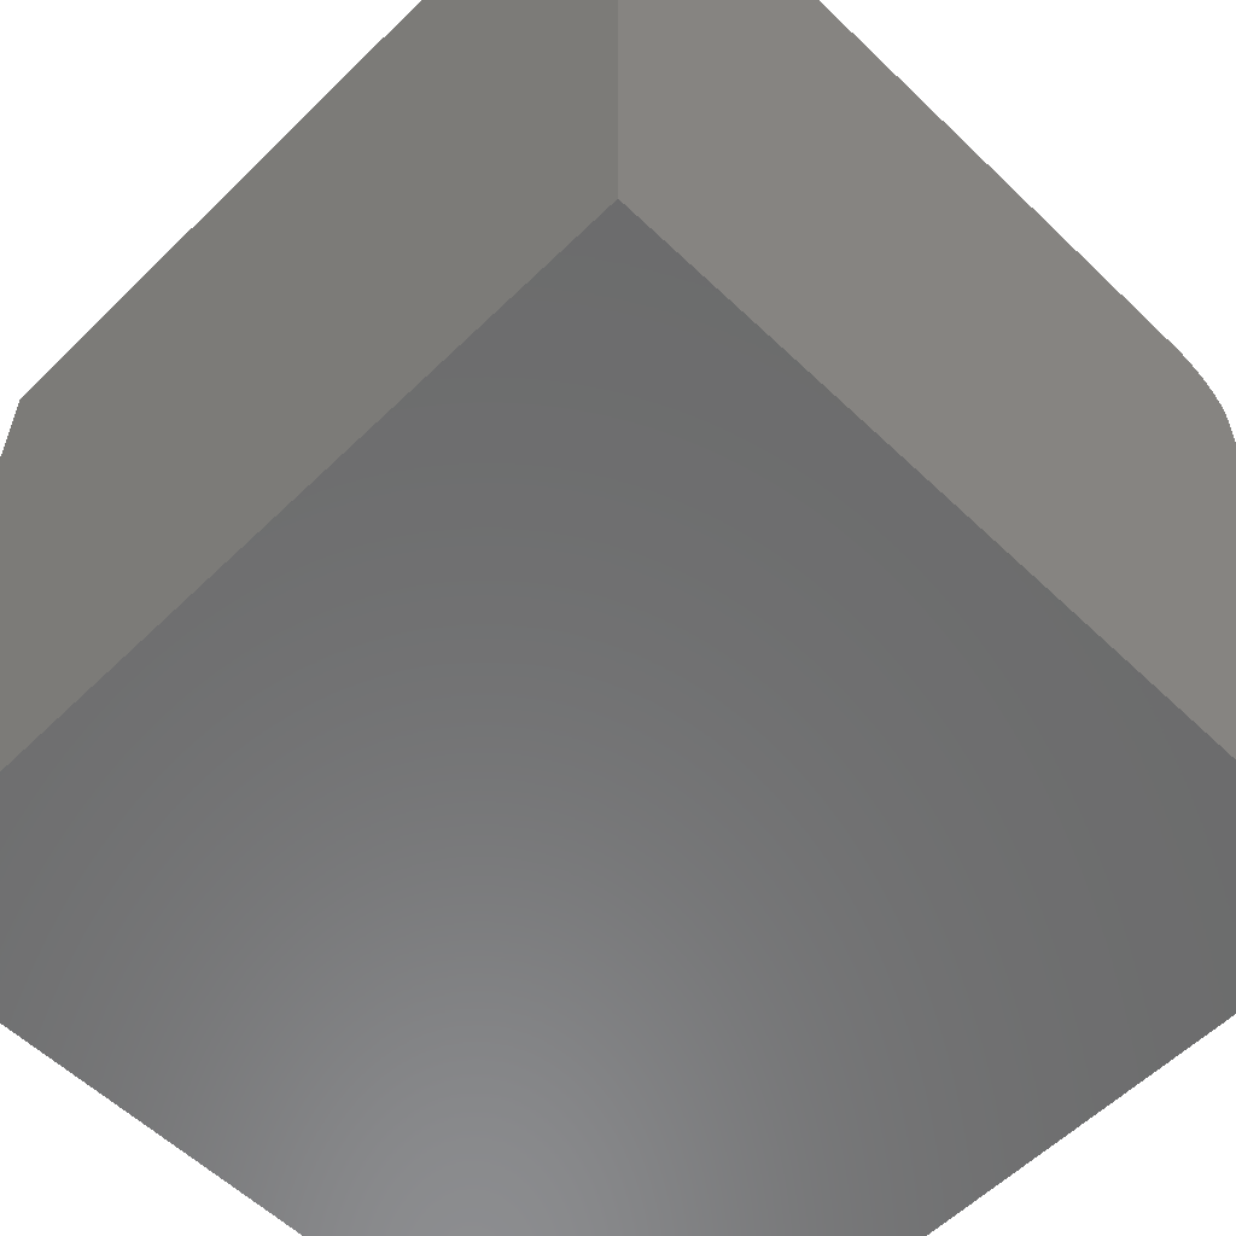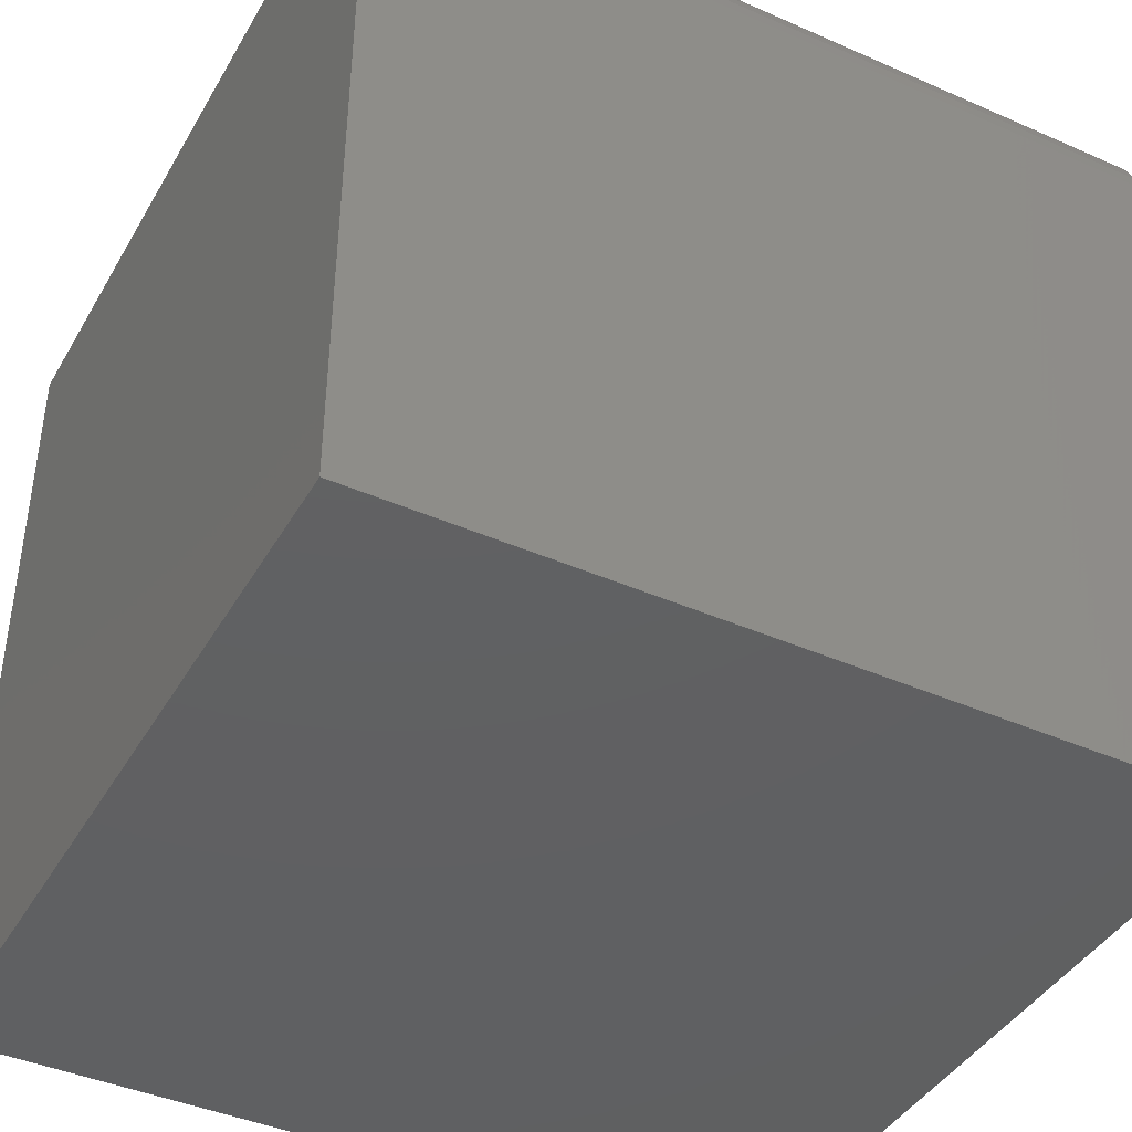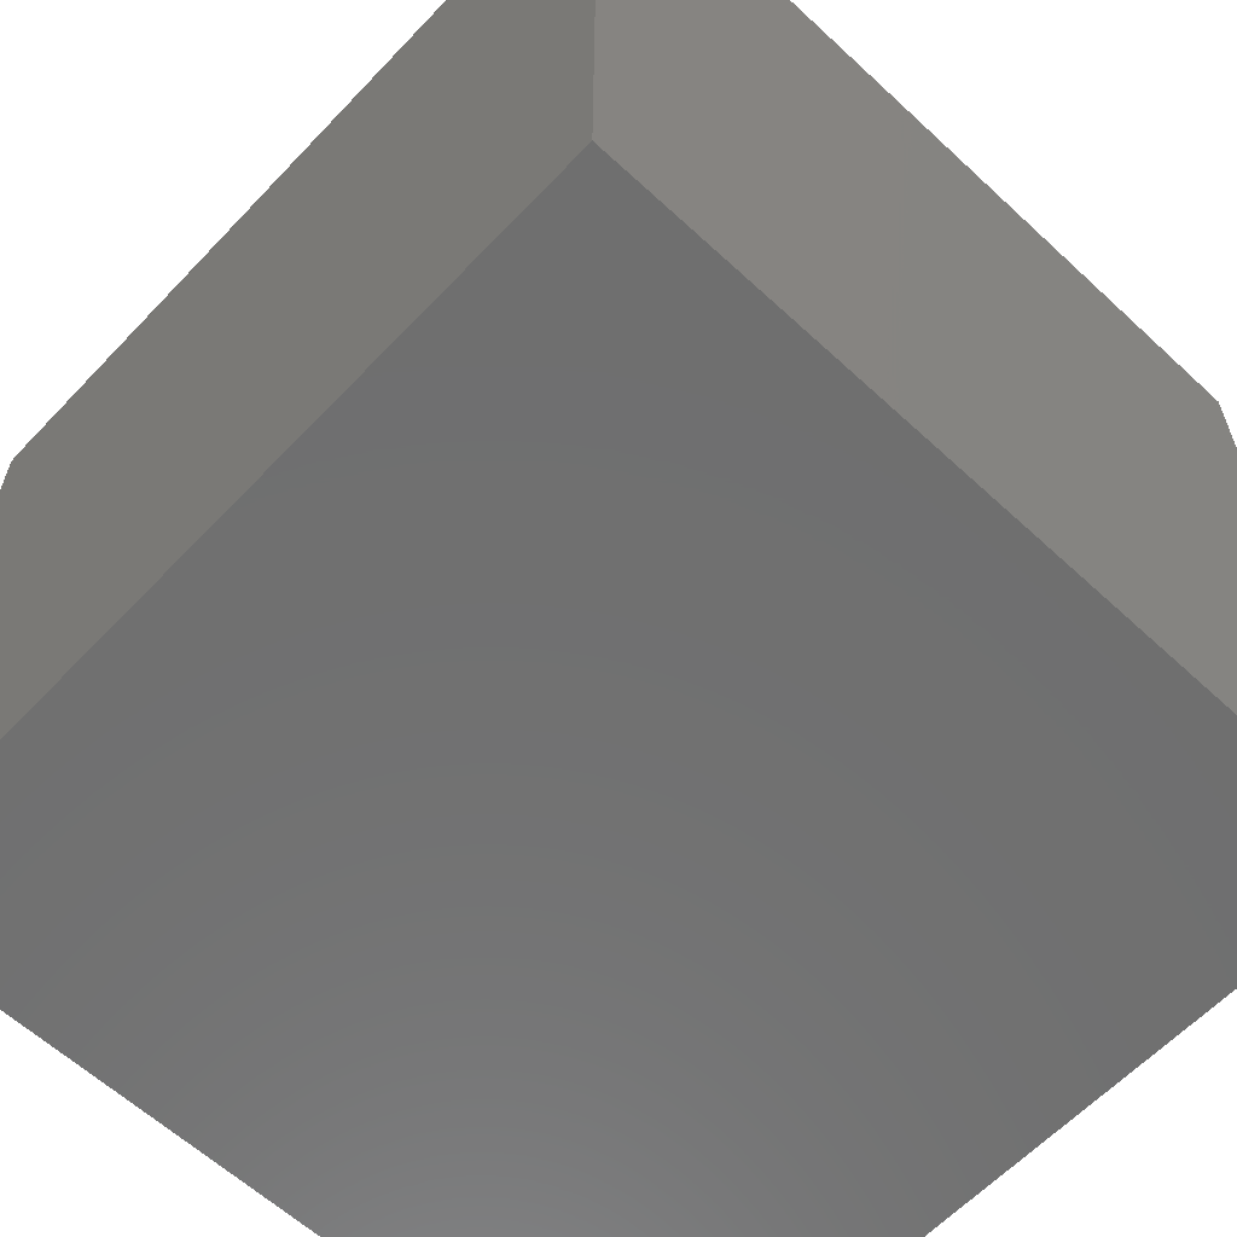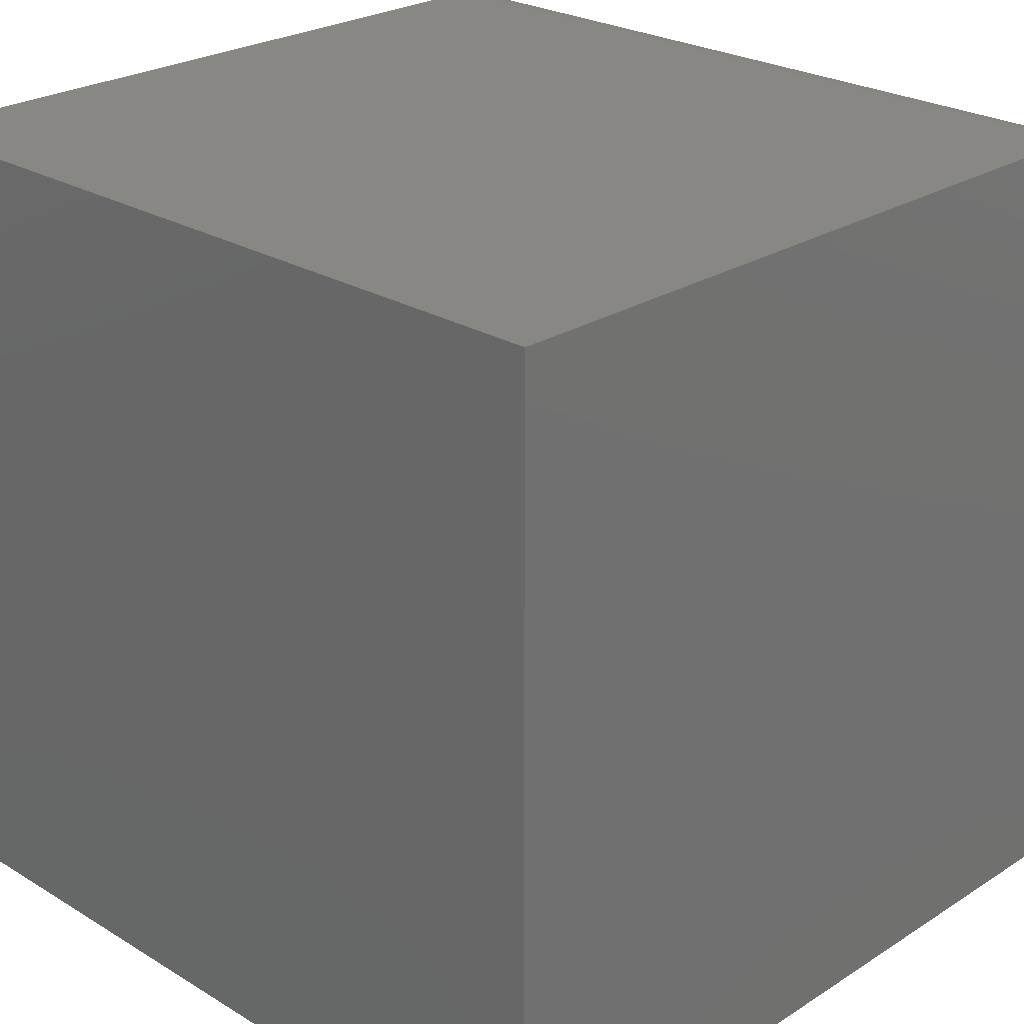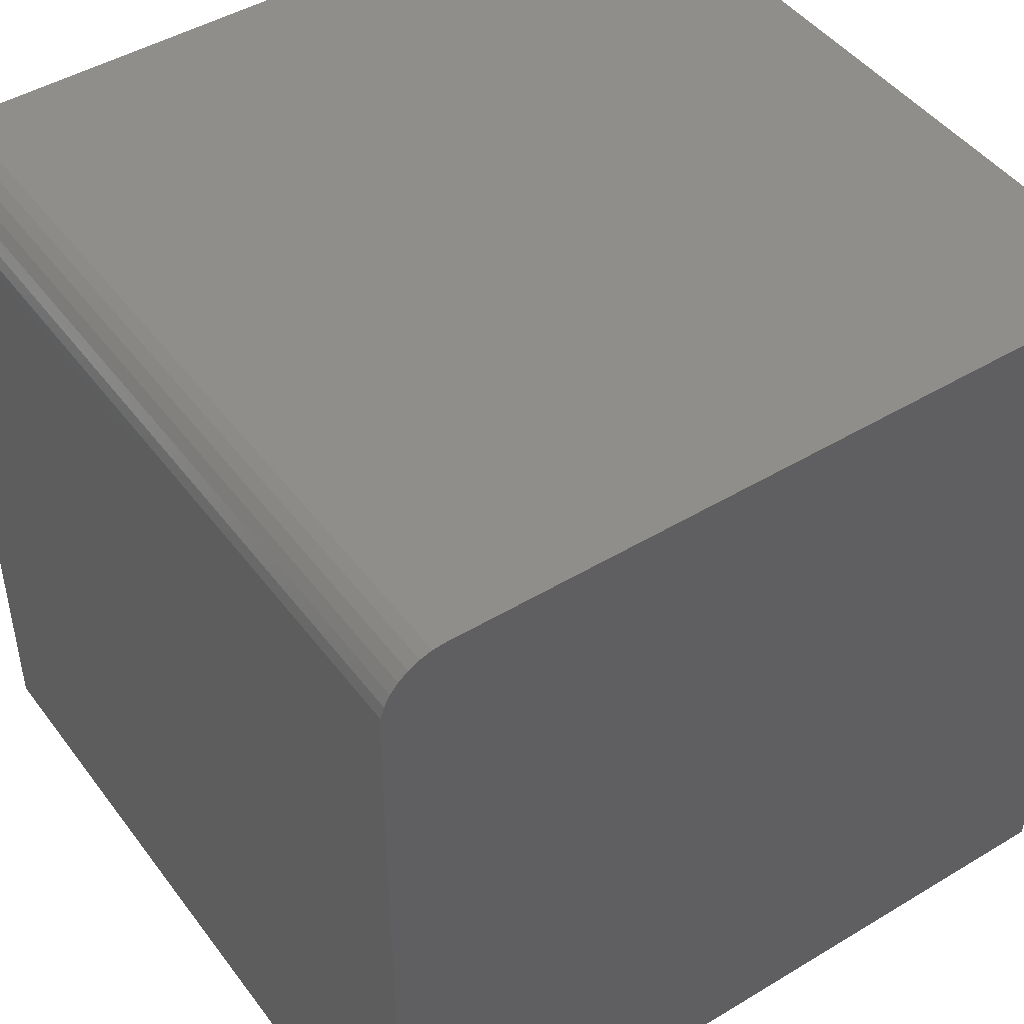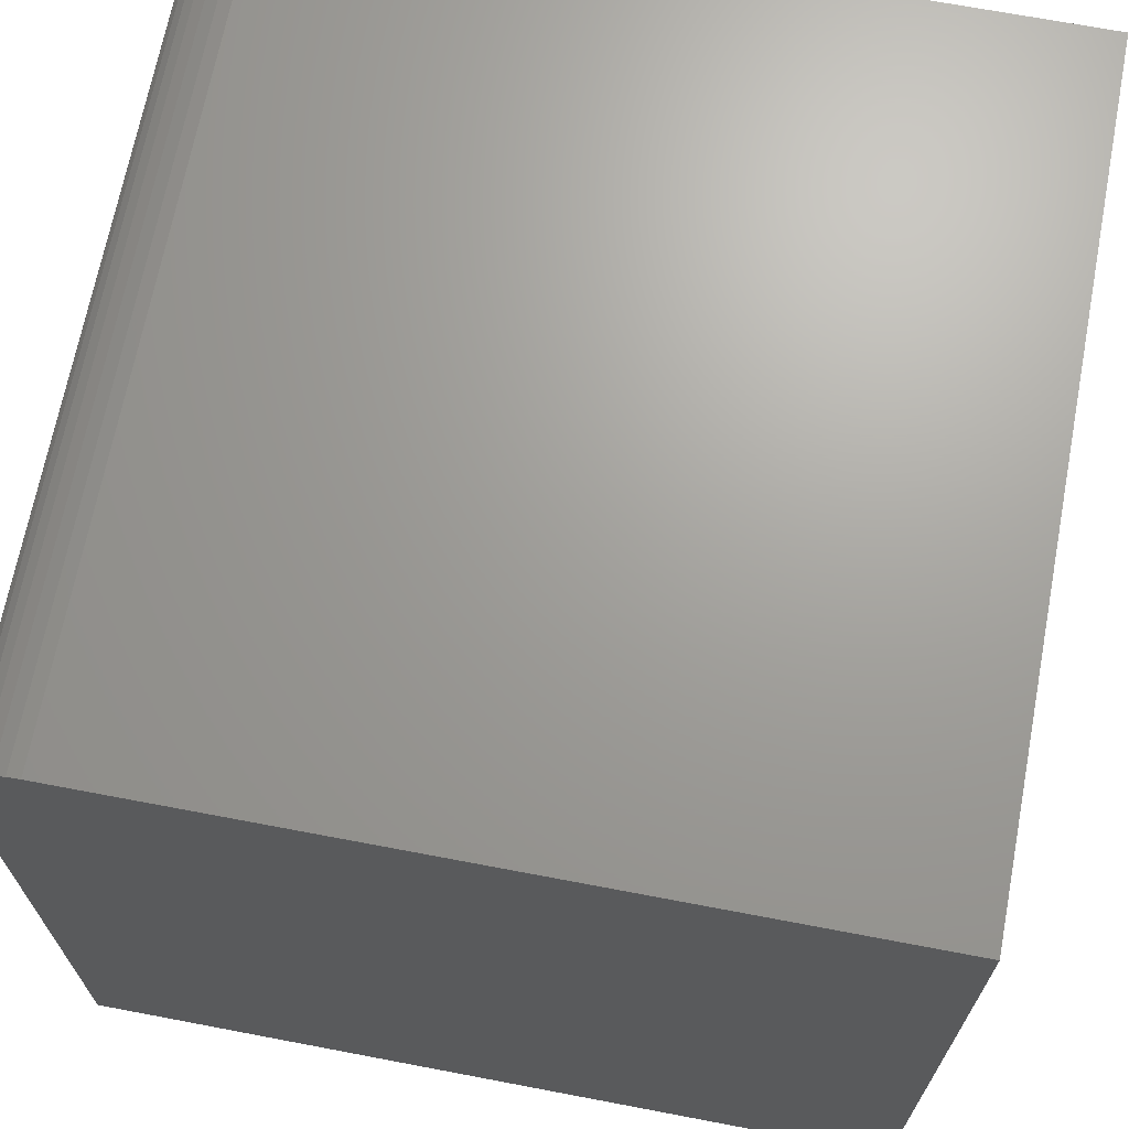
<metadata>
{"format":"stl","ext":"stl","renderer":"f3d","projection":"perspective","resolution":1024,"background":"white","views":[{"elev":-58.1,"azim":-134.7,"up":"+Y"},{"elev":-41.9,"azim":-27.9,"up":"+Y"},{"elev":-61.4,"azim":-133.3,"up":"+Z"},{"elev":25.1,"azim":-135.7,"up":"+Y"},{"elev":46.0,"azim":-124.6,"up":"+Z"},{"elev":68.4,"azim":-79.2,"up":"+Z"}]}
</metadata>
<code>
# stl→obj: 24 verts, 44 faces
v -0.15 -0.1658 0.2969
v 0.15 -0.1658 0.2969
v -0.15 0.1108 0.2969
v 0.15 0.1108 0.2969
v -0.15 0.1303 0.2865
v -0.15 0.1197 0.2951
v -0.15 0.1238 0.2929
v -0.15 0.1273 0.29
v -0.15 -0.1658 0
v -0.15 0.1153 0.2964
v -0.15 0.1342 0
v -0.15 0.1324 0.2824
v -0.15 0.1338 0.278
v -0.15 0.1342 0.2734
v 0.15 0.1342 0.2734
v 0.15 0.1342 0
v 0.15 0.1338 0.278
v 0.15 0.1324 0.2824
v 0.15 0.1303 0.2865
v 0.15 0.1273 0.29
v 0.15 0.1238 0.2929
v 0.15 0.1197 0.2951
v 0.15 0.1153 0.2964
v 0.15 -0.1658 0
f 1 2 3
f 3 2 4
f 5 6 7
f 5 7 8
f 9 1 3
f 9 3 10
f 9 10 11
f 10 6 5
f 10 5 12
f 10 12 13
f 10 13 14
f 10 14 11
f 15 16 14
f 14 16 11
f 15 17 18
f 16 15 18
f 16 18 19
f 16 19 20
f 16 20 21
f 16 21 22
f 16 22 23
f 16 23 4
f 16 4 2
f 16 2 24
f 15 14 17
f 17 14 13
f 17 13 18
f 18 13 12
f 18 12 19
f 19 12 5
f 19 5 20
f 20 5 8
f 20 8 21
f 21 8 7
f 21 7 22
f 22 7 6
f 22 6 23
f 23 6 10
f 23 10 4
f 4 10 3
f 9 11 24
f 24 11 16
f 1 9 2
f 2 9 24

</code>
